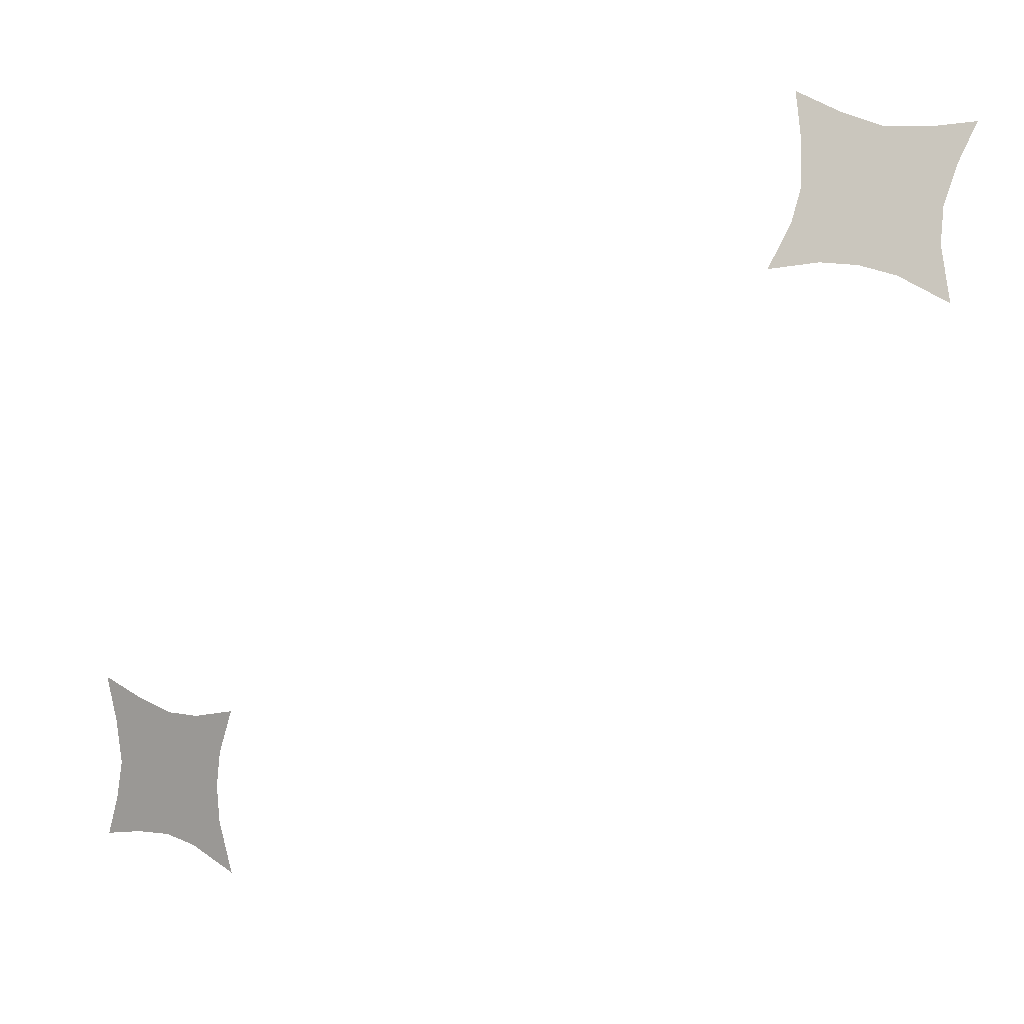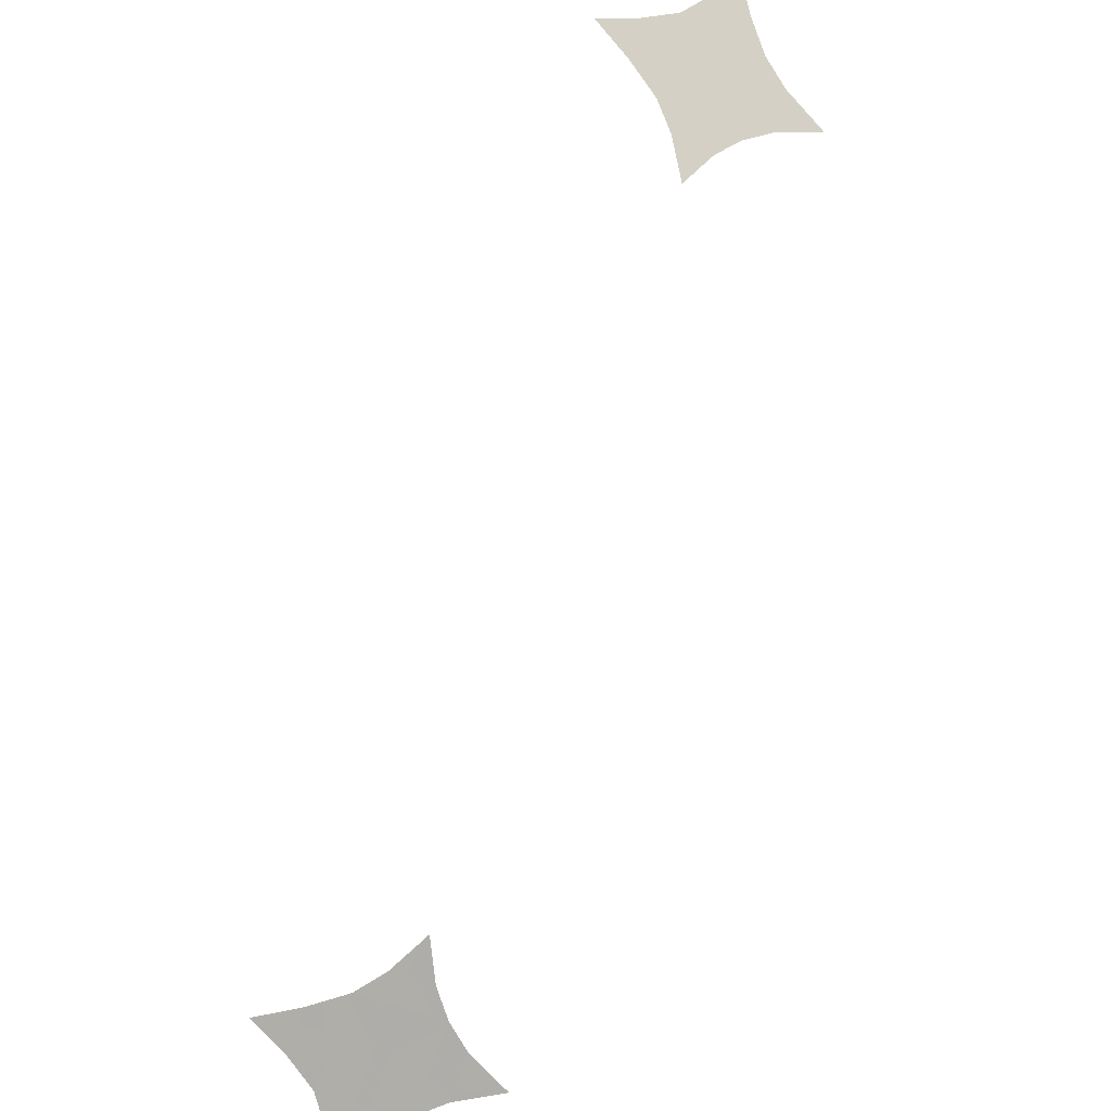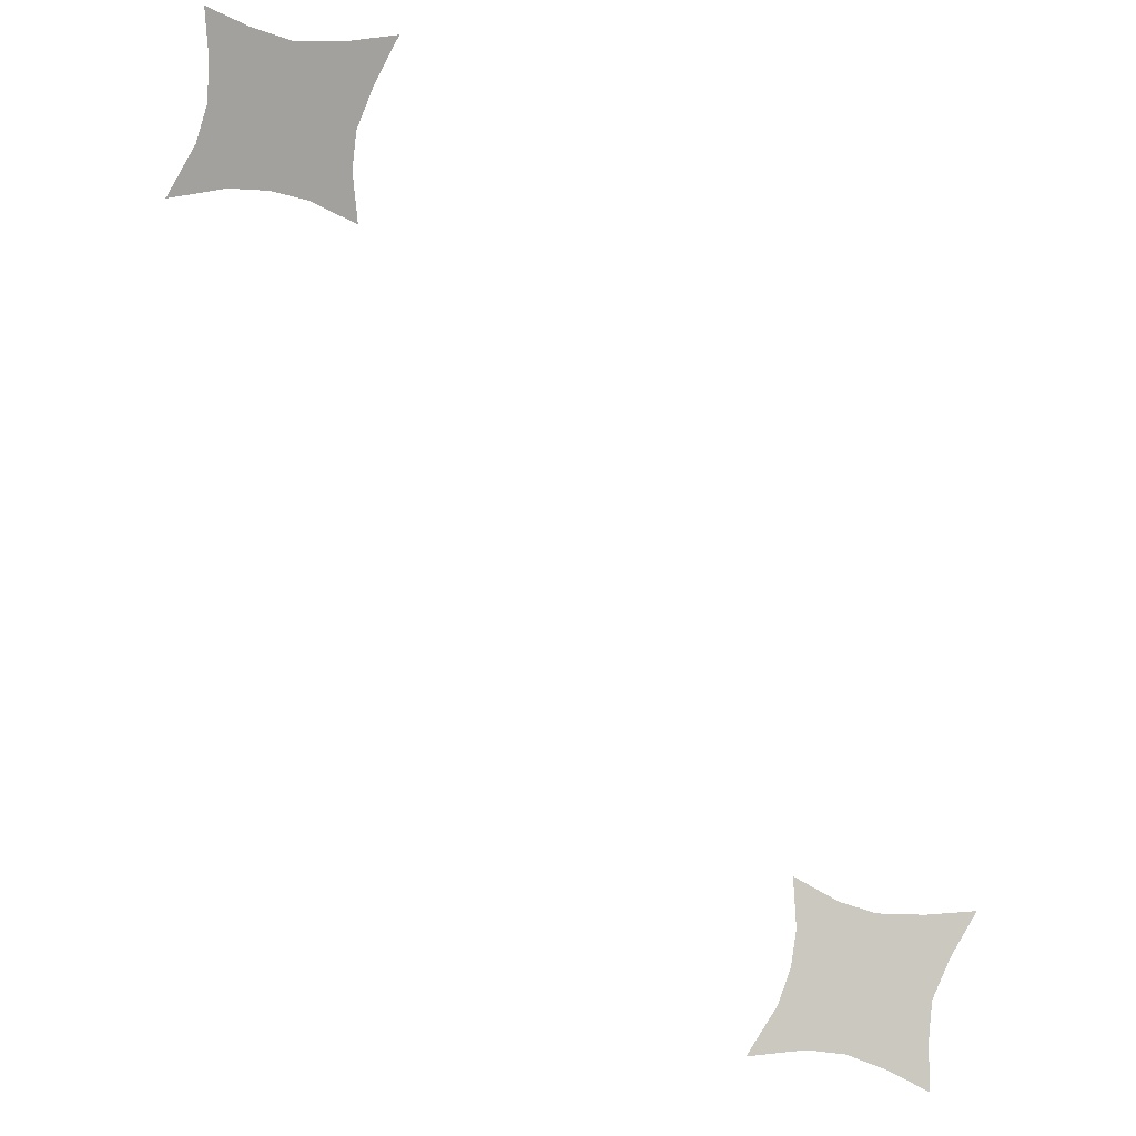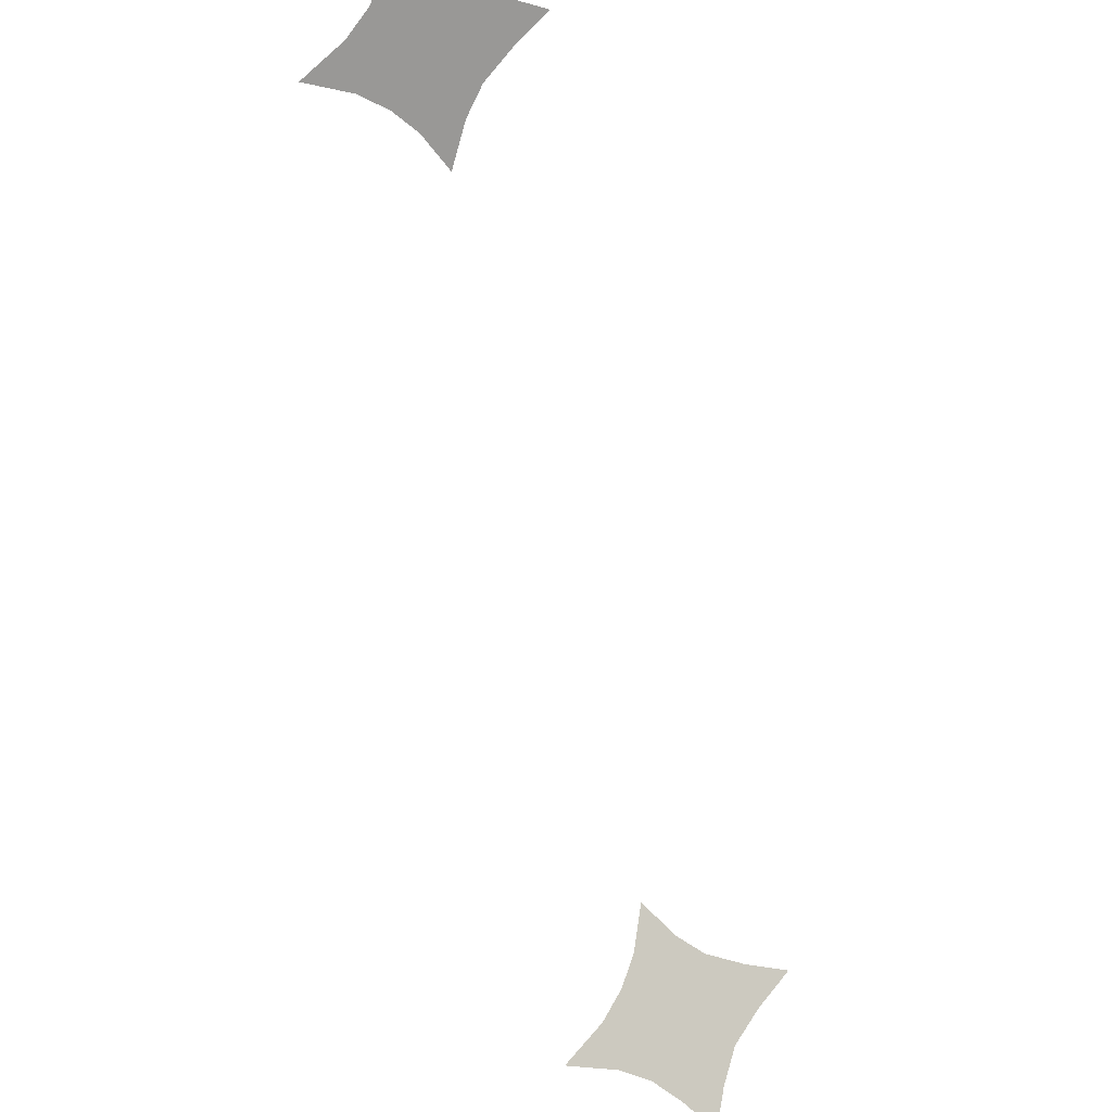
<metadata>
{"format":"obj","ext":"obj","renderer":"f3d","projection":"perspective","resolution":1024,"background":"white","views":[{"elev":38.1,"azim":-18.7,"up":"+Z"},{"elev":36.6,"azim":-74.5,"up":"+Z"},{"elev":-28.7,"azim":128.4,"up":"+Z"},{"elev":-33.6,"azim":99.6,"up":"+Z"}]}
</metadata>
<code>
o furina.010
v 14.58 2.483 -15.73
v 14.58 2.488 -15.73
v 14.58 2.483 -15.73
v 14.59 2.483 -15.73
v 14.6 2.469 -15.73
v 14.6 2.472 -15.73
v 14.6 2.472 -15.73
v 14.6 2.475 -15.73
v 14.59 2.472 -15.73
v 14.59 2.478 -15.73
v 14.59 2.472 -15.74
v 14.59 2.478 -15.73
v 14.59 2.478 -15.73
v 14.59 2.483 -15.73
v 14.59 2.478 -15.73
v 14.58 2.483 -15.73
v 14.59 2.478 -15.73
v 14.59 2.472 -15.73
v 14.6 2.475 -15.73
v 14.6 2.472 -15.73
v 14.59 2.463 -15.74
v 14.59 2.456 -15.75
v 14.59 2.463 -15.74
v 14.59 2.463 -15.74
v 14.59 2.466 -15.74
v 14.6 2.466 -15.74
v 14.6 2.469 -15.73
v 14.6 2.466 -15.74
v 14.6 2.466 -15.74
v 14.59 2.466 -15.74
v 14.59 2.463 -15.74
v 14.59 2.463 -15.74
v 14.58 2.475 -15.74
v 14.57 2.473 -15.75
v 14.58 2.473 -15.74
v 14.58 2.478 -15.74
v 14.58 2.472 -15.74
v 14.58 2.483 -15.73
v 14.58 2.478 -15.74
v 14.58 2.47 -15.74
v 14.58 2.467 -15.74
v 14.59 2.463 -15.74
v 14.58 2.467 -15.74
v 14.58 2.467 -15.74
v 14.58 2.472 -15.74
v 14.58 2.47 -15.74
v 14.58 2.473 -15.74
v 14.58 2.475 -15.74
v 14.58 2.478 -15.74
v 14.48 2.506 -15.82
v 14.48 2.501 -15.83
v 14.48 2.5 -15.82
v 14.48 2.501 -15.83
v 14.47 2.494 -15.85
v 14.48 2.49 -15.84
v 14.48 2.493 -15.84
v 14.47 2.496 -15.84
v 14.48 2.492 -15.84
v 14.48 2.49 -15.83
v 14.48 2.498 -15.84
v 14.48 2.496 -15.83
v 14.48 2.501 -15.83
v 14.48 2.501 -15.83
v 14.48 2.496 -15.83
v 14.48 2.498 -15.84
v 14.48 2.498 -15.84
v 14.47 2.496 -15.84
v 14.48 2.492 -15.84
v 14.48 2.493 -15.84
v 14.49 2.474 -15.84
v 14.49 2.48 -15.84
v 14.49 2.481 -15.84
v 14.48 2.481 -15.84
v 14.48 2.486 -15.84
v 14.48 2.484 -15.84
v 14.48 2.49 -15.84
v 14.48 2.486 -15.84
v 14.48 2.486 -15.84
v 14.48 2.481 -15.84
v 14.48 2.484 -15.84
v 14.49 2.481 -15.84
v 14.49 2.486 -15.82
v 14.49 2.491 -15.82
v 14.49 2.488 -15.82
v 14.49 2.489 -15.83
v 14.48 2.495 -15.82
v 14.48 2.5 -15.82
v 14.48 2.495 -15.82
v 14.49 2.485 -15.83
v 14.49 2.483 -15.83
v 14.49 2.48 -15.84
v 14.49 2.483 -15.83
v 14.49 2.483 -15.83
v 14.49 2.485 -15.83
v 14.49 2.489 -15.83
v 14.49 2.488 -15.82
v 14.49 2.491 -15.82
v 14.48 2.495 -15.82
f 1 2 3
f 4 2 1
f 5 6 7
f 7 6 8
f 9 10 11
f 12 11 10
f 13 14 15
f 16 15 14
f 17 18 19
f 20 19 18
f 21 22 23
f 23 22 24
f 25 26 11
f 9 11 26
f 20 18 27
f 28 27 18
f 29 30 31
f 32 31 30
f 33 34 35
f 36 37 12
f 11 12 37
f 11 37 25
f 16 38 15
f 39 15 38
f 35 34 40
f 41 25 37
f 32 30 42
f 43 42 30
f 44 45 46
f 47 46 45
f 47 45 48
f 49 48 45
f 50 51 52
f 50 53 51
f 54 55 56
f 54 56 57
f 58 59 60
f 61 60 59
f 62 63 64
f 65 64 63
f 66 67 68
f 69 68 67
f 70 71 72
f 70 72 73
f 58 74 59
f 75 59 74
f 69 76 68
f 77 68 76
f 78 79 80
f 81 80 79
f 82 83 84
f 59 75 85
f 59 85 61
f 86 61 85
f 62 64 87
f 88 87 64
f 82 84 89
f 90 85 75
f 81 91 80
f 92 80 91
f 93 94 95
f 96 95 94
f 96 97 95
f 98 95 97

</code>
